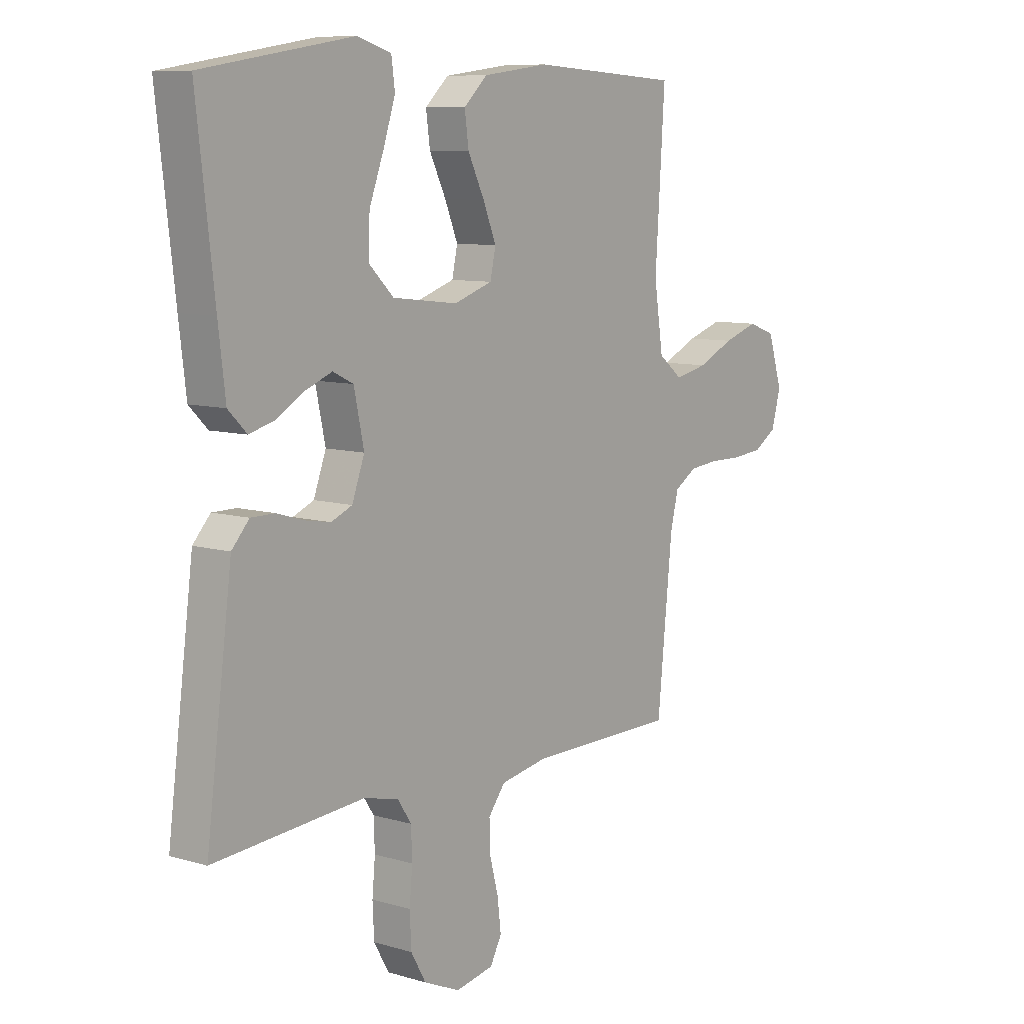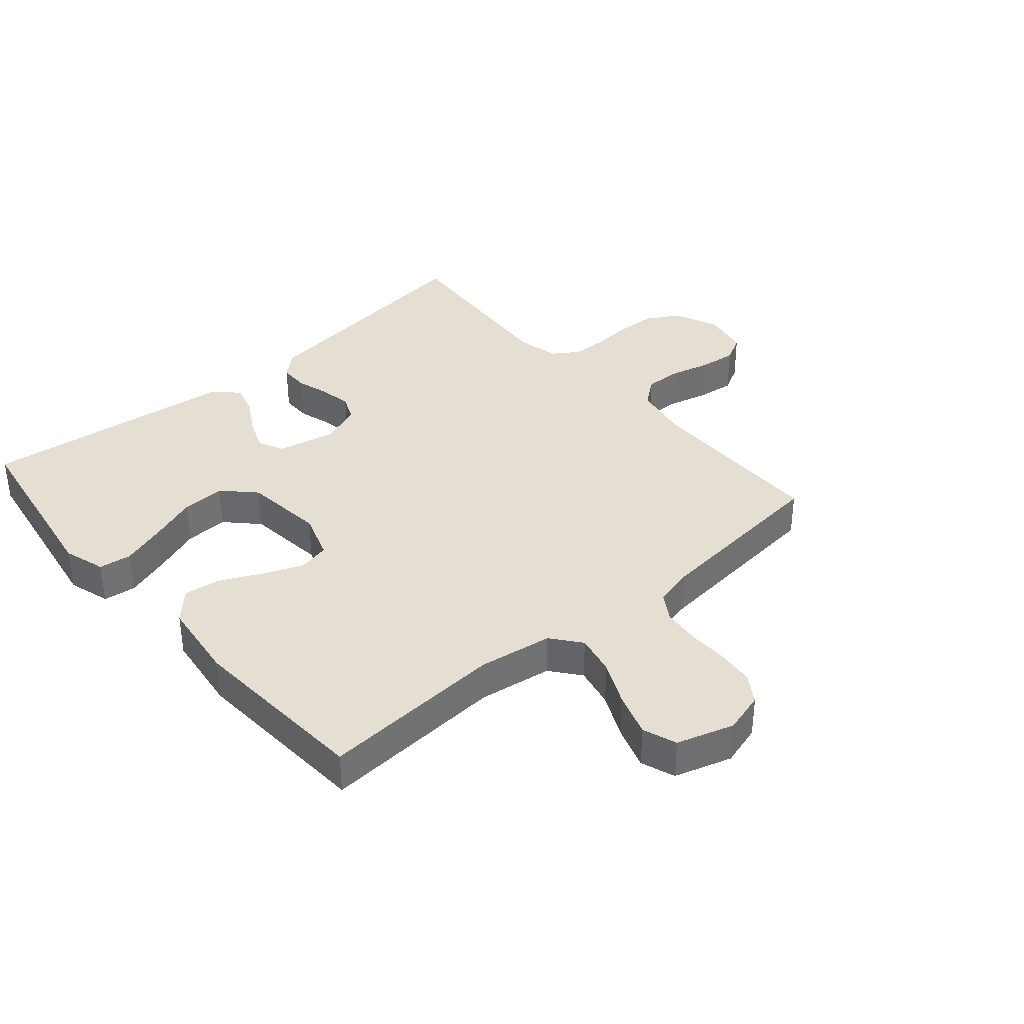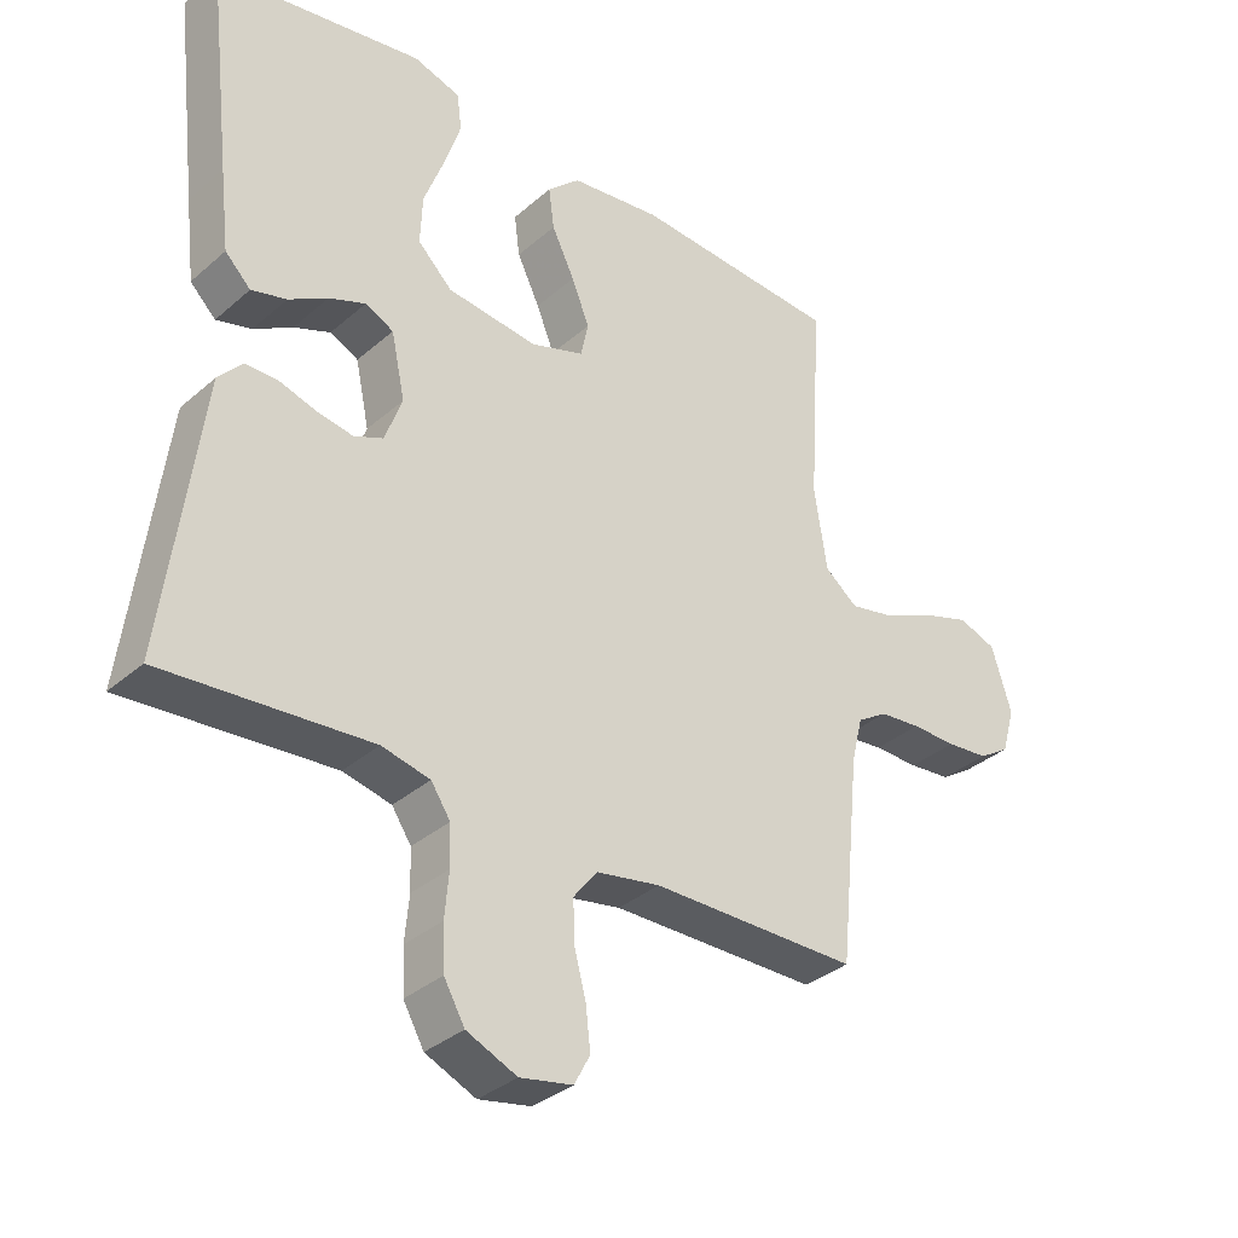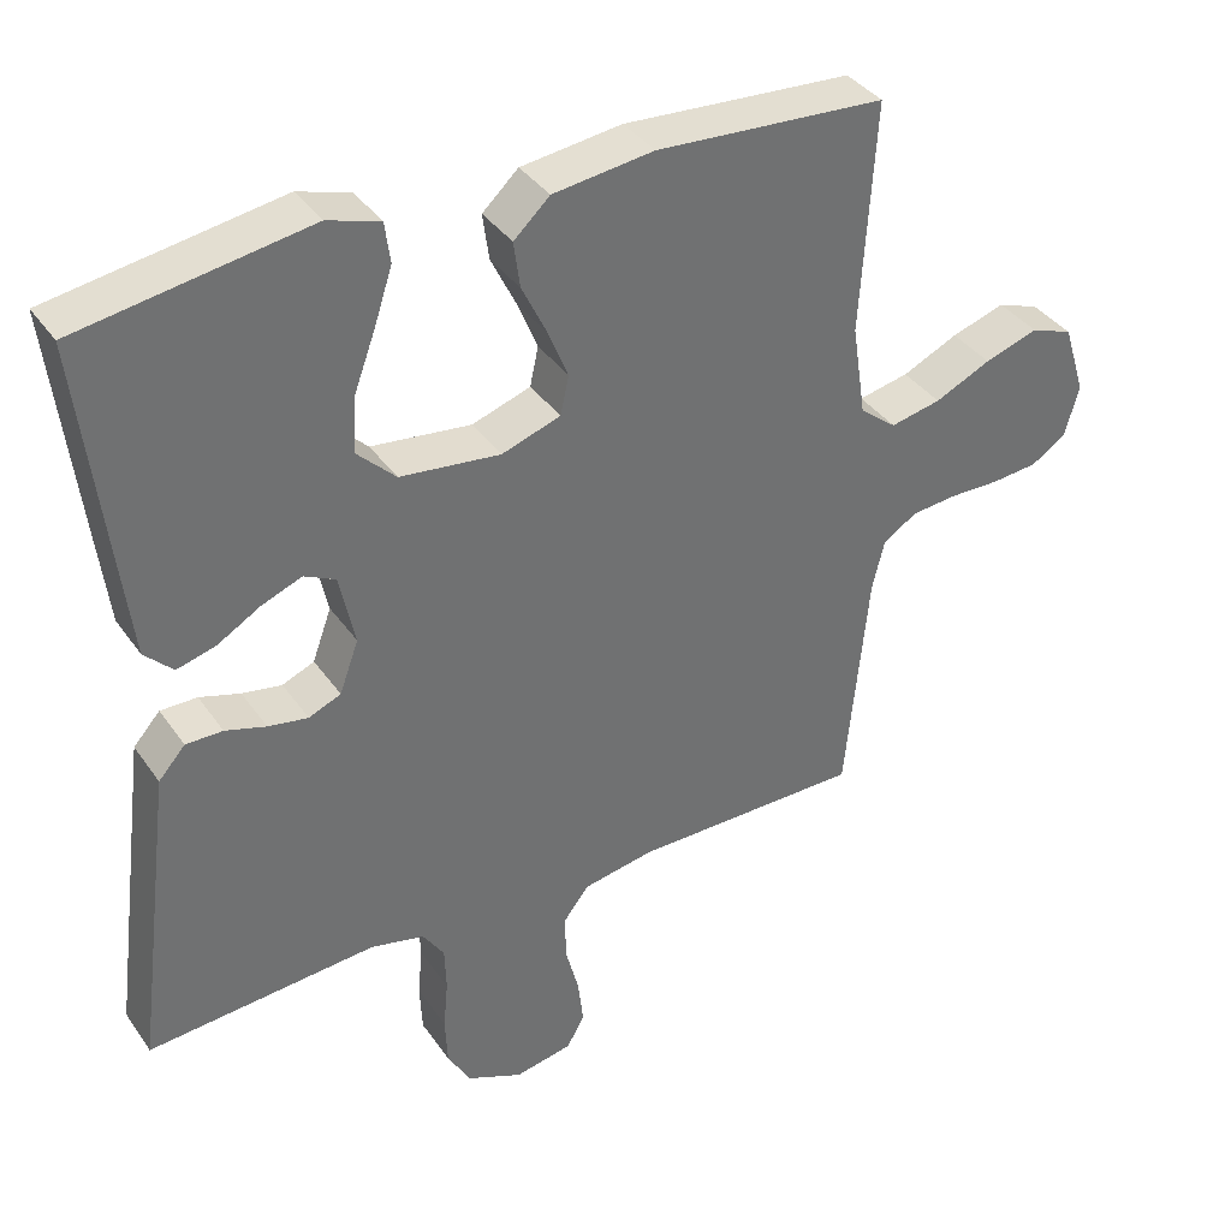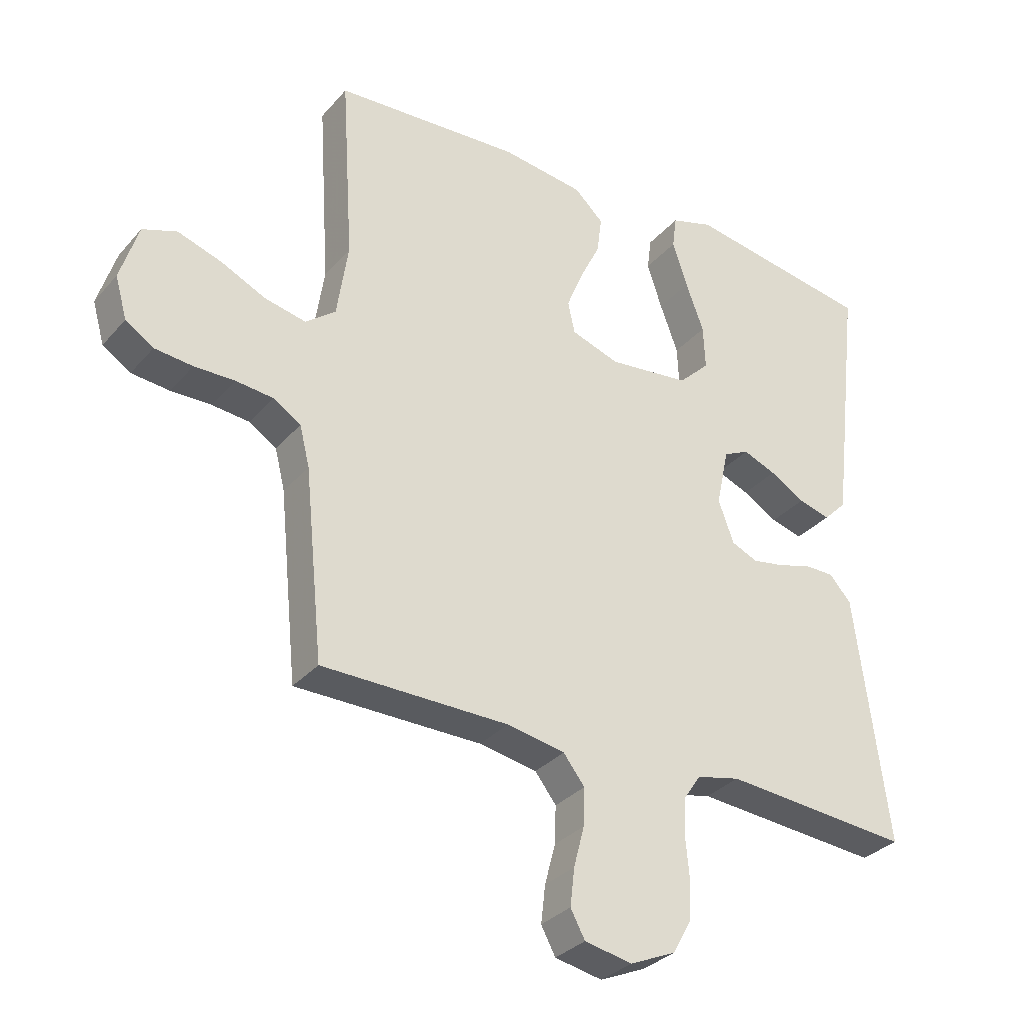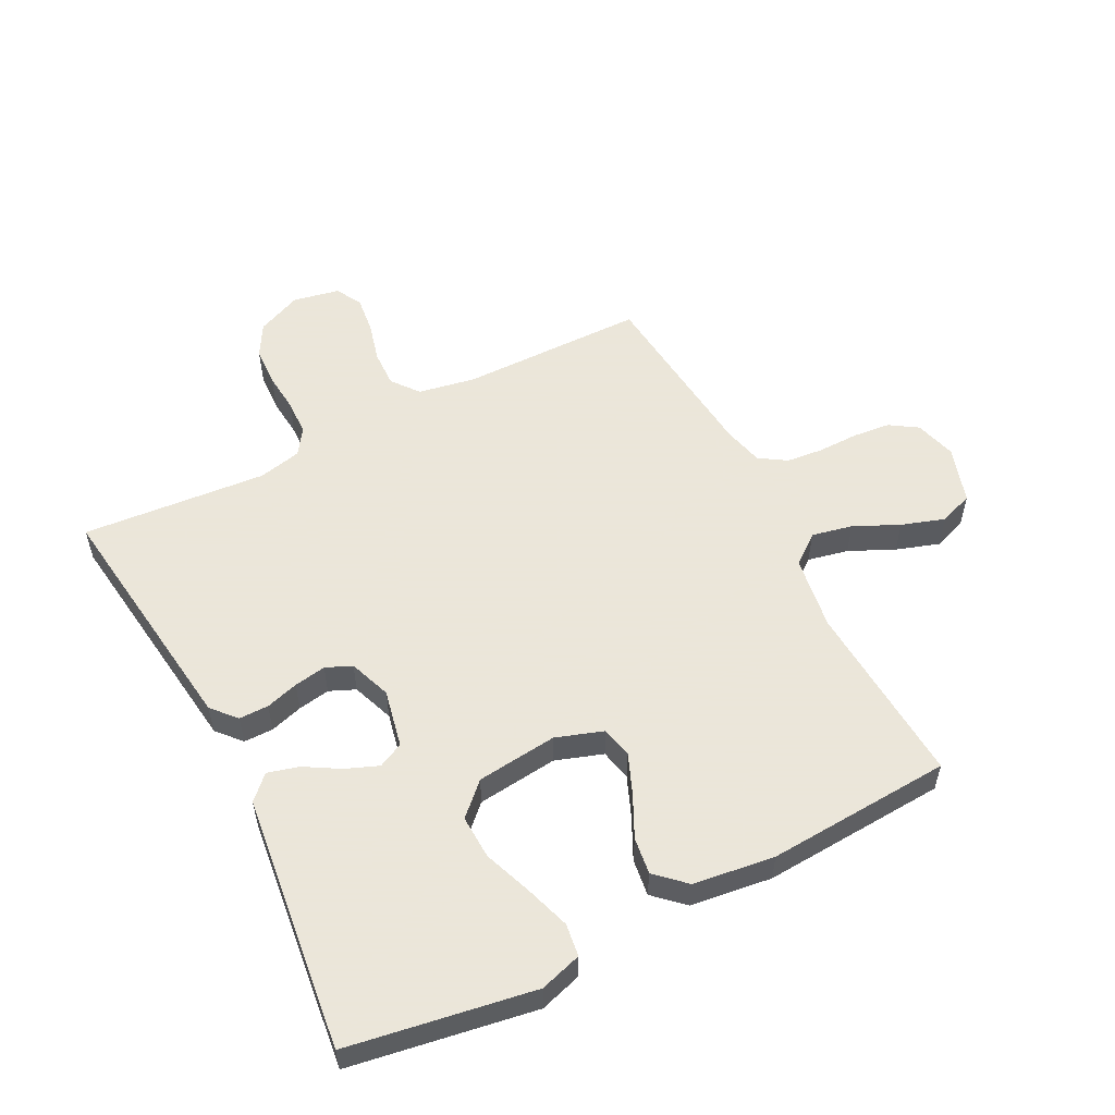
<metadata>
{"format":"obj","ext":"obj","renderer":"f3d","projection":"perspective","resolution":1024,"background":"white","views":[{"elev":8.9,"azim":-51.6,"up":"+Z"},{"elev":37.0,"azim":49.2,"up":"+Y"},{"elev":-34.3,"azim":-40.8,"up":"+Z"},{"elev":37.3,"azim":-30.7,"up":"+Z"},{"elev":-32.1,"azim":146.3,"up":"+Z"},{"elev":55.0,"azim":-27.1,"up":"+Y"}]}
</metadata>
<code>
v 0.5 0.07 0.5
v 0.481 0.07 0.2
v 0.499 0.07 0.08
v 0.547 0.07 0.042
v 0.613 0.07 0.056
v 0.686 0.07 0.09
v 0.756 0.07 0.113
v 0.811 0.07 0.093
v 0.84 0.07 0
v 0.821 0.07 -0.067
v 0.776 0.07 -0.096
v 0.715 0.07 -0.102
v 0.65 0.07 -0.101
v 0.59 0.07 -0.107
v 0.546 0.07 -0.135
v 0.53 0.07 -0.2
v 0.5 0.07 -0.5
v 0.2 0.07 -0.502
v 0.107 0.07 -0.519
v 0.073 0.07 -0.563
v 0.075 0.07 -0.623
v 0.092 0.07 -0.688
v 0.099 0.07 -0.748
v 0.076 0.07 -0.791
v 0 0.07 -0.806
v -0.073 0.07 -0.774
v -0.103 0.07 -0.721
v -0.106 0.07 -0.657
v -0.1 0.07 -0.592
v -0.102 0.07 -0.534
v -0.13 0.07 -0.492
v -0.2 0.07 -0.476
v -0.5 0.07 -0.5
v -0.461 0.07 -0.2
v -0.448 0.07 -0.1
v -0.413 0.07 -0.061
v -0.365 0.07 -0.061
v -0.312 0.07 -0.077
v -0.26 0.07 -0.086
v -0.218 0.07 -0.068
v -0.193 0.07 0
v -0.213 0.07 0.094
v -0.254 0.07 0.114
v -0.307 0.07 0.093
v -0.363 0.07 0.06
v -0.414 0.07 0.046
v -0.451 0.07 0.083
v -0.465 0.07 0.2
v -0.5 0.07 0.5
v -0.2 0.07 0.549
v -0.132 0.07 0.528
v -0.125 0.07 0.475
v -0.149 0.07 0.402
v -0.178 0.07 0.324
v -0.181 0.07 0.253
v -0.131 0.07 0.204
v 0 0.07 0.189
v 0.077 0.07 0.215
v 0.088 0.07 0.266
v 0.062 0.07 0.33
v 0.029 0.07 0.398
v 0.021 0.07 0.458
v 0.068 0.07 0.502
v 0.2 0.07 0.519
v 0.5 0 0.5
v 0.481 0 0.2
v 0.499 0 0.08
v 0.547 0 0.042
v 0.613 0 0.056
v 0.686 0 0.09
v 0.756 0 0.113
v 0.811 0 0.093
v 0.84 0 0
v 0.821 0 -0.067
v 0.776 0 -0.096
v 0.715 0 -0.102
v 0.65 0 -0.101
v 0.59 0 -0.107
v 0.546 0 -0.135
v 0.53 0 -0.2
v 0.5 0 -0.5
v 0.2 0 -0.502
v 0.107 0 -0.519
v 0.073 0 -0.563
v 0.075 0 -0.623
v 0.092 0 -0.688
v 0.099 0 -0.748
v 0.076 0 -0.791
v 0 0 -0.806
v -0.073 0 -0.774
v -0.103 0 -0.721
v -0.106 0 -0.657
v -0.1 0 -0.592
v -0.102 0 -0.534
v -0.13 0 -0.492
v -0.2 0 -0.476
v -0.5 0 -0.5
v -0.461 0 -0.2
v -0.448 0 -0.1
v -0.413 0 -0.061
v -0.365 0 -0.061
v -0.312 0 -0.077
v -0.26 0 -0.086
v -0.218 0 -0.068
v -0.193 0 0
v -0.213 0 0.094
v -0.254 0 0.114
v -0.307 0 0.093
v -0.363 0 0.06
v -0.414 0 0.046
v -0.451 0 0.083
v -0.465 0 0.2
v -0.5 0 0.5
v -0.2 0 0.549
v -0.132 0 0.528
v -0.125 0 0.475
v -0.149 0 0.402
v -0.178 0 0.324
v -0.181 0 0.253
v -0.131 0 0.204
v 0 0 0.189
v 0.077 0 0.215
v 0.088 0 0.266
v 0.062 0 0.33
v 0.029 0 0.398
v 0.021 0 0.458
v 0.068 0 0.502
v 0.2 0 0.519
f 63 64 1 2
f 60 61 62 63
f 59 60 63 2
f 58 59 2 3
f 57 58 3 4
f 56 57 4
f 51 52 53 54
f 49 50 51 54
f 49 54 55
f 48 49 55 56
f 44 45 46 47
f 43 44 47 48
f 35 36 37 38
f 34 35 38 39
f 32 33 34 39
f 31 32 39 40
f 26 27 28 29
f 26 29 30
f 25 26 30
f 24 25 30
f 21 22 23 24
f 20 21 24 30
f 19 20 30 31
f 16 17 18
f 15 16 18 19
f 10 11 12 13
f 10 13 14
f 9 10 14
f 8 9 14
f 5 6 7 8
f 4 5 8 14
f 43 48 56 4
f 19 31 40 41
f 15 19 41 42
f 15 42 43
f 4 14 15 43
f 66 65 128 127
f 127 126 125 124
f 66 127 124 123
f 67 66 123 122
f 68 67 122 121
f 68 121 120
f 118 117 116 115
f 118 115 114 113
f 119 118 113
f 120 119 113 112
f 111 110 109 108
f 112 111 108 107
f 102 101 100 99
f 103 102 99 98
f 103 98 97 96
f 104 103 96 95
f 93 92 91 90
f 94 93 90
f 94 90 89
f 94 89 88
f 88 87 86 85
f 94 88 85 84
f 95 94 84 83
f 82 81 80
f 83 82 80 79
f 77 76 75 74
f 78 77 74
f 78 74 73
f 78 73 72
f 72 71 70 69
f 78 72 69 68
f 68 120 112 107
f 105 104 95 83
f 106 105 83 79
f 107 106 79
f 107 79 78 68
f 1 65 66 2
f 2 66 67 3
f 3 67 68 4
f 4 68 69 5
f 5 69 70 6
f 6 70 71 7
f 7 71 72 8
f 8 72 73 9
f 9 73 74 10
f 10 74 75 11
f 11 75 76 12
f 12 76 77 13
f 13 77 78 14
f 14 78 79 15
f 15 79 80 16
f 16 80 81 17
f 17 81 82 18
f 18 82 83 19
f 19 83 84 20
f 20 84 85 21
f 21 85 86 22
f 22 86 87 23
f 23 87 88 24
f 24 88 89 25
f 25 89 90 26
f 26 90 91 27
f 27 91 92 28
f 28 92 93 29
f 29 93 94 30
f 30 94 95 31
f 31 95 96 32
f 32 96 97 33
f 33 97 98 34
f 34 98 99 35
f 35 99 100 36
f 36 100 101 37
f 37 101 102 38
f 38 102 103 39
f 39 103 104 40
f 40 104 105 41
f 41 105 106 42
f 42 106 107 43
f 43 107 108 44
f 44 108 109 45
f 45 109 110 46
f 46 110 111 47
f 47 111 112 48
f 48 112 113 49
f 49 113 114 50
f 50 114 115 51
f 51 115 116 52
f 52 116 117 53
f 53 117 118 54
f 54 118 119 55
f 55 119 120 56
f 56 120 121 57
f 57 121 122 58
f 58 122 123 59
f 59 123 124 60
f 60 124 125 61
f 61 125 126 62
f 62 126 127 63
f 63 127 128 64
f 64 128 65 1

</code>
